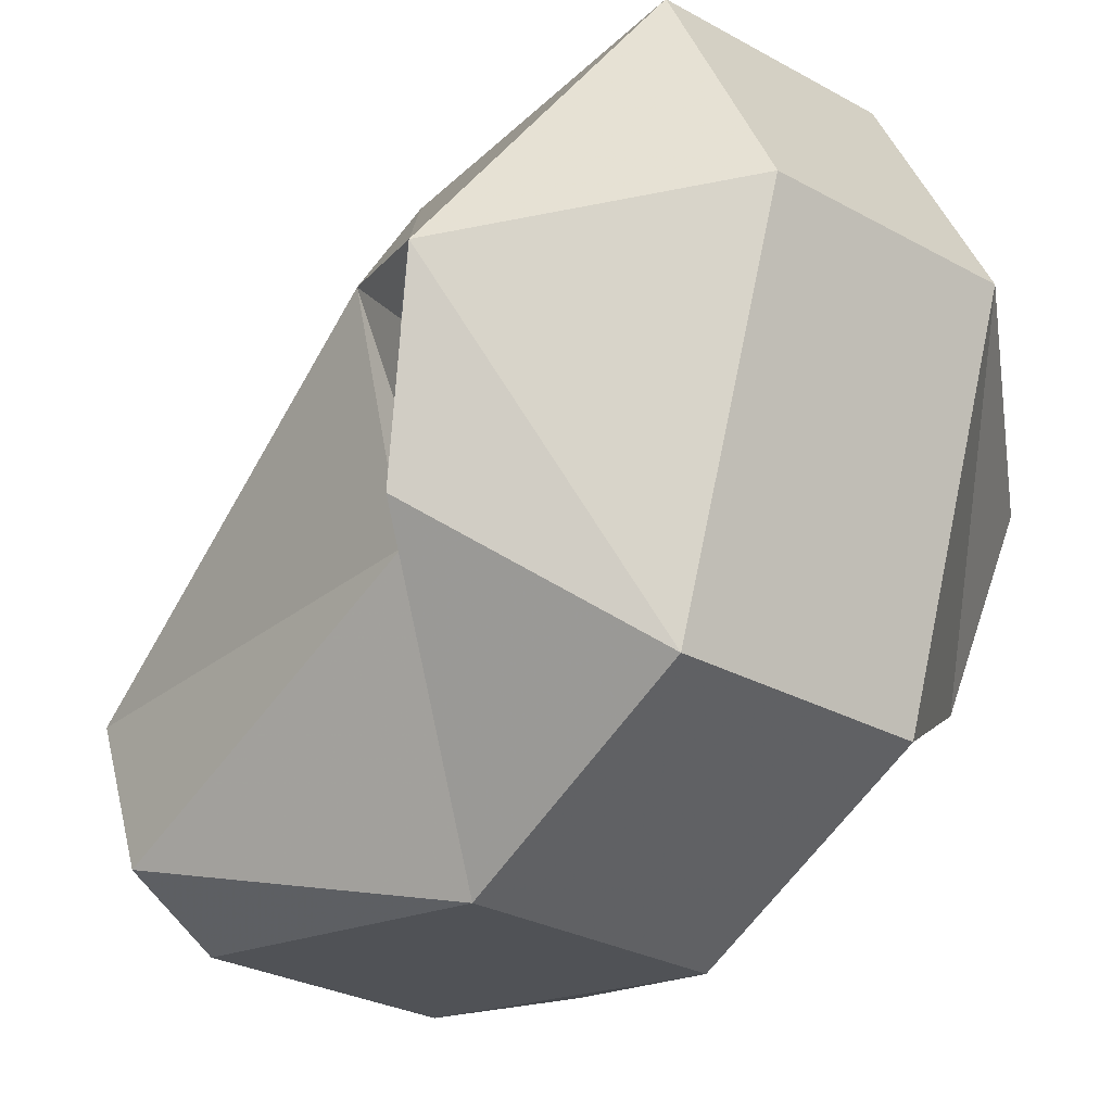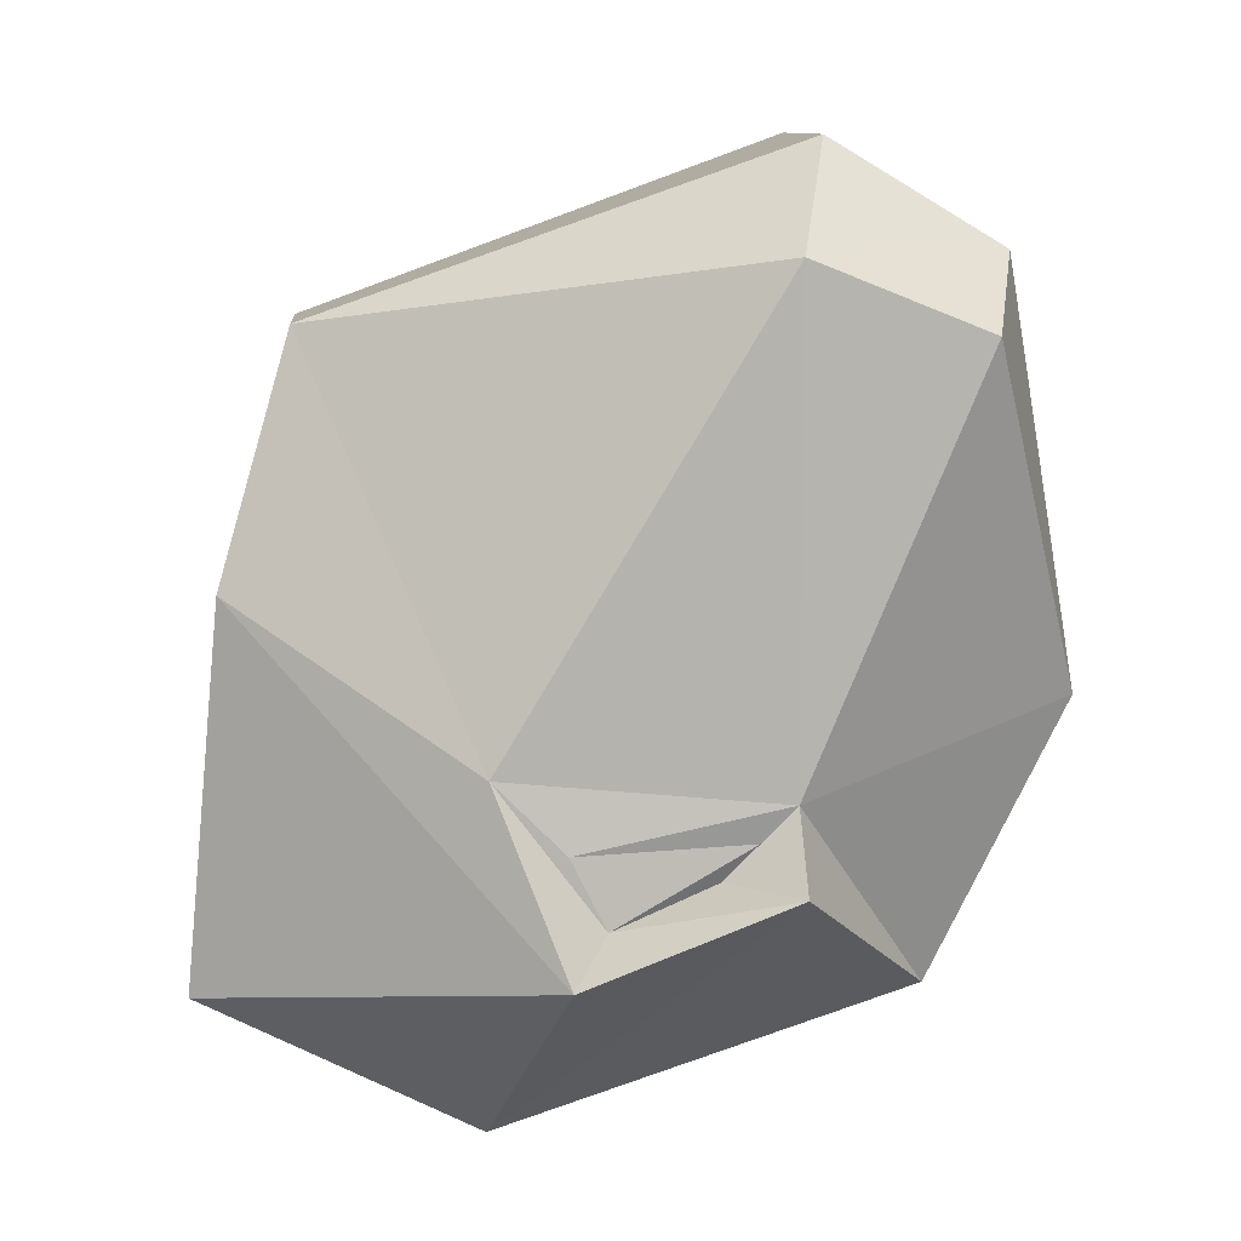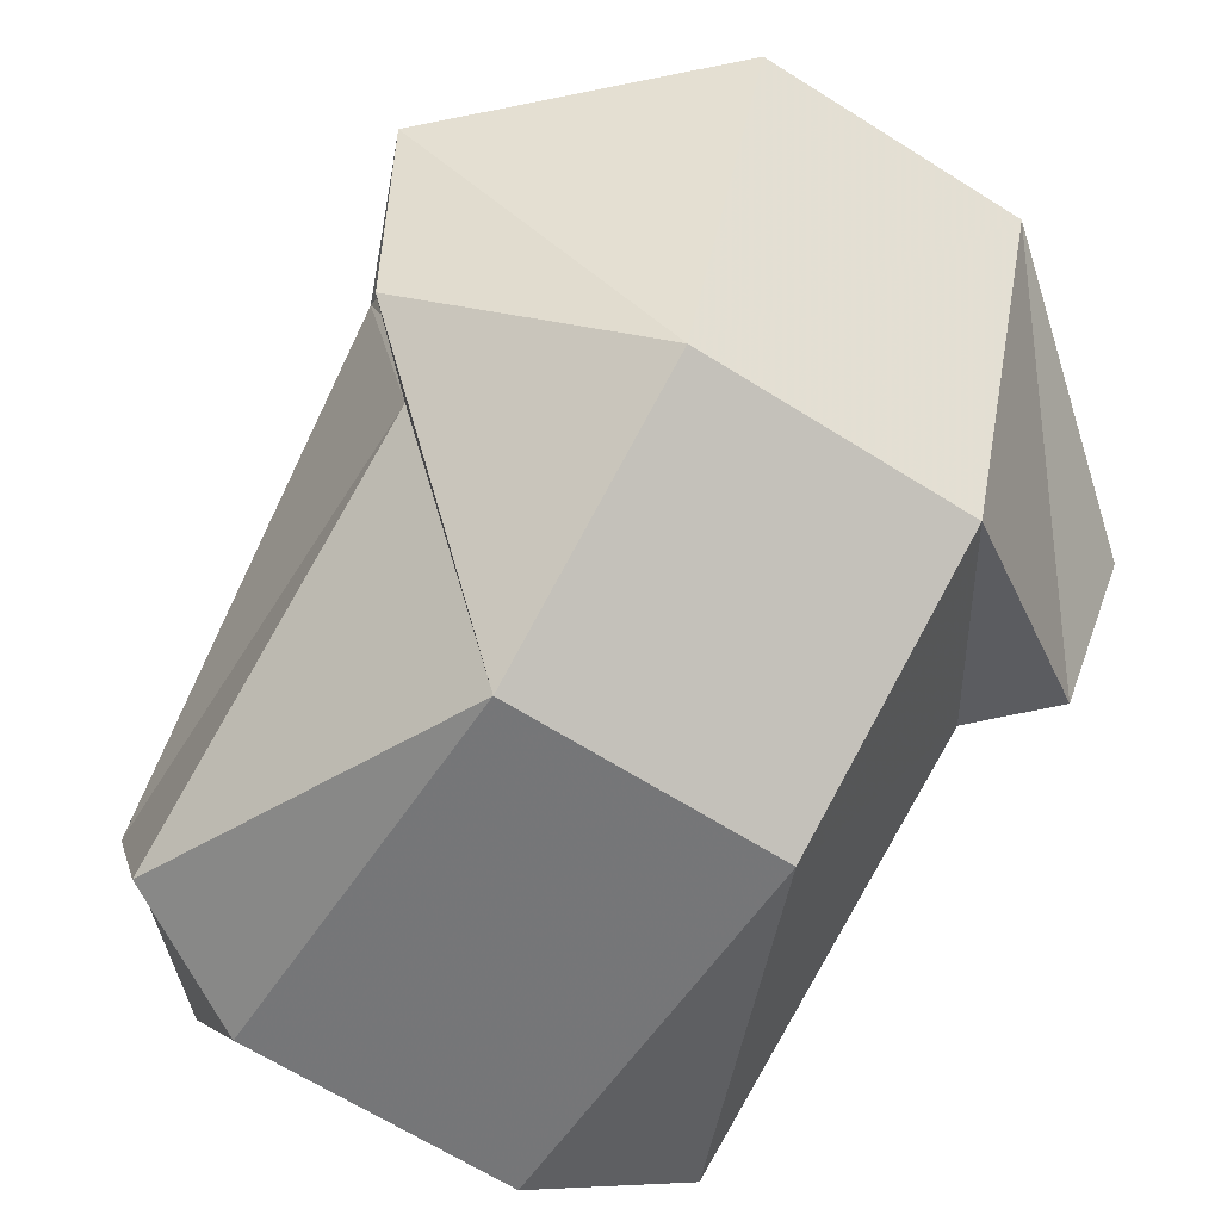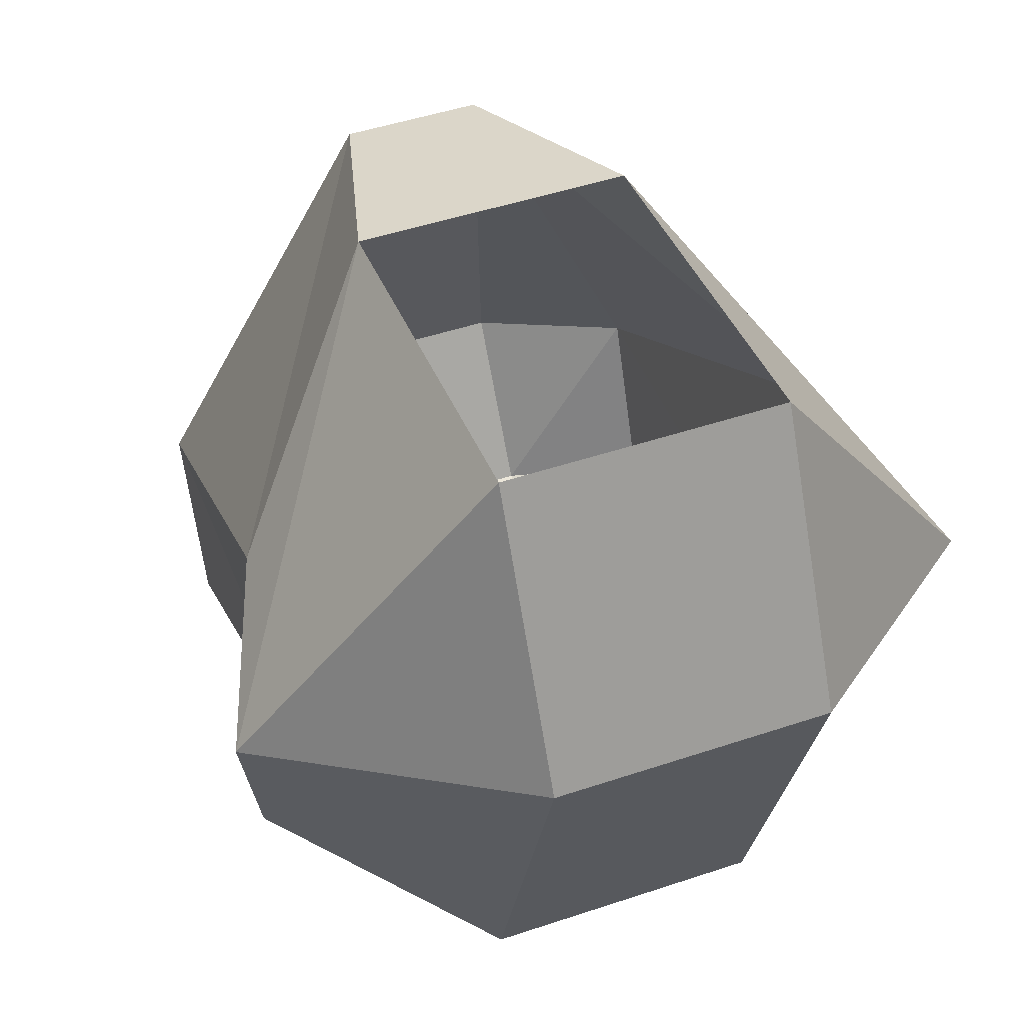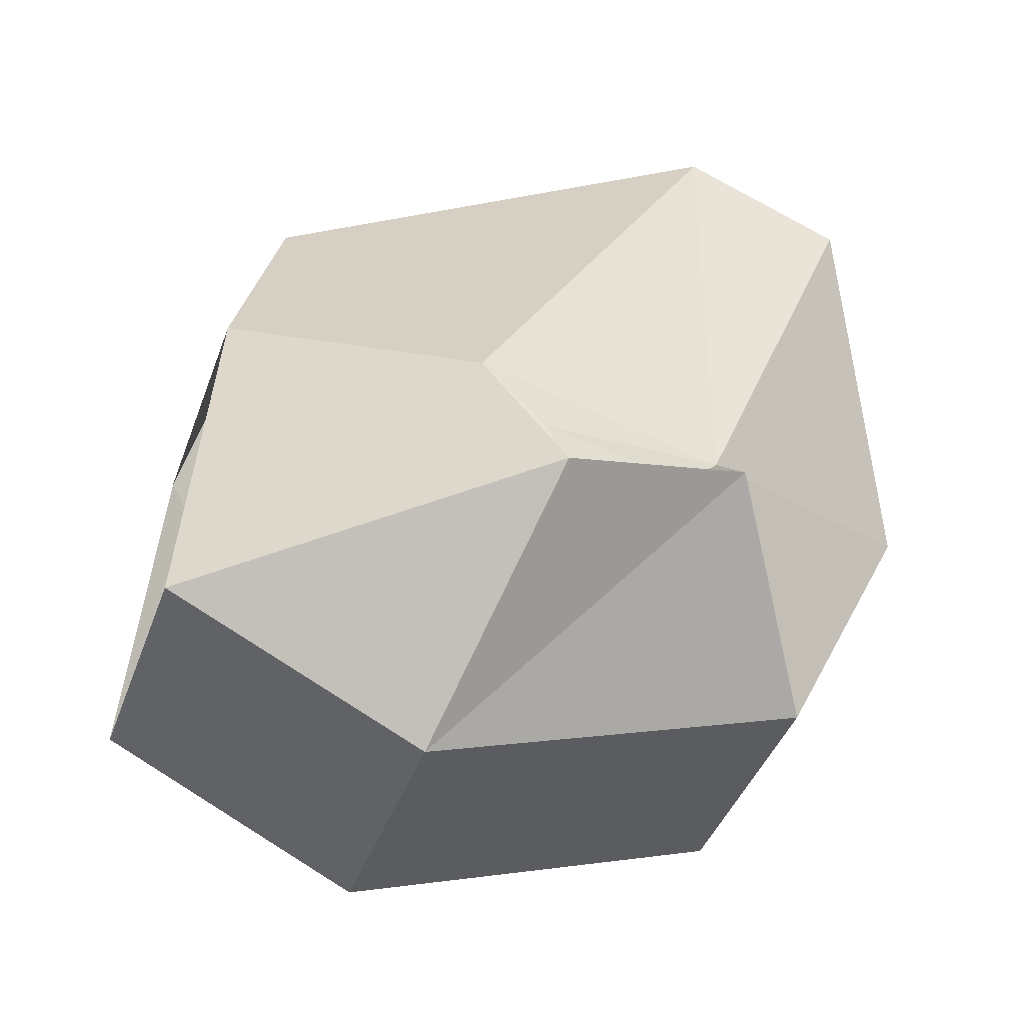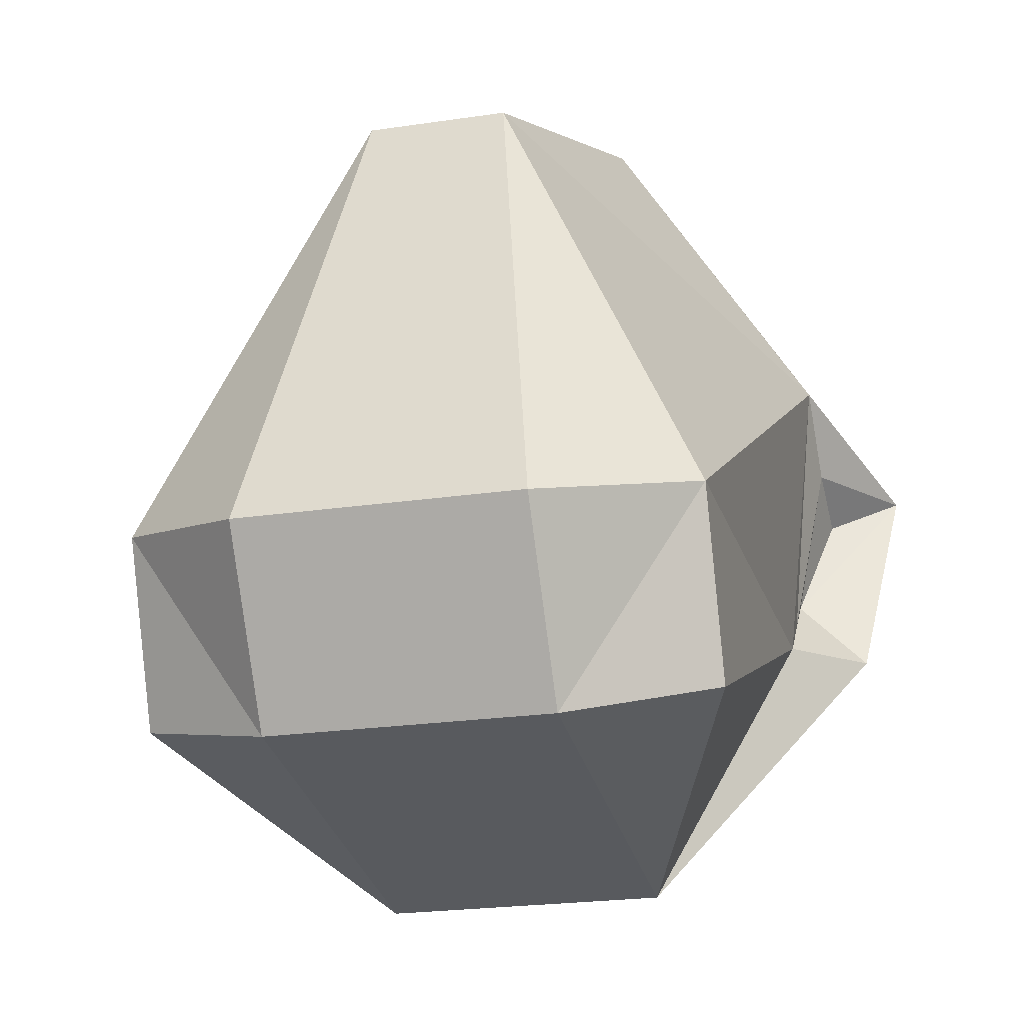
<metadata>
{"format":"obj","ext":"obj","renderer":"f3d","projection":"perspective","resolution":1024,"background":"white","views":[{"elev":-28.5,"azim":-39.8,"up":"+Z"},{"elev":9.8,"azim":85.6,"up":"+Y"},{"elev":-65.5,"azim":-32.4,"up":"+Z"},{"elev":46.7,"azim":-21.0,"up":"+Z"},{"elev":-40.8,"azim":71.3,"up":"+Y"},{"elev":-21.8,"azim":-165.1,"up":"+Z"}]}
</metadata>
<code>
v -0.0625 -0.3125 -0.2031
v -0.07031 -0.3203 -0.1797
v -0.07031 -0.3047 -0.1719
v -0.0625 -0.3047 -0.2109
v -0.0625 -0.2969 -0.2188
v -0.07812 -0.3125 -0.2188
v -0.08594 -0.3281 -0.1719
v -0.07031 -0.2891 -0.1562
v -0.0625 -0.1875 -0.2188
v -0.0625 -0.2031 -0.2578
v -0.03125 -0.2812 -0.2812
v -0.03125 -0.3438 -0.25
v -0.03125 -0.375 -0.1562
v -0.03125 -0.3438 -0.09375
v -0.03125 -0.2578 -0.1016
v -0.01562 -0.2031 -0.1172
v -0.03125 -0.1641 -0.2266
v -0.03125 -0.1875 -0.2656
v 0.03125 -0.1875 -0.2656
v 0.03125 -0.2812 -0.2812
v 0.03125 -0.3438 -0.25
v 0.03125 -0.375 -0.1562
v 0.03125 -0.3438 -0.09375
v 0.0625 -0.3047 -0.2109
v 0.07031 -0.3047 -0.1719
v 0.07031 -0.3203 -0.1797
v 0.0625 -0.3125 -0.2031
v 0.07812 -0.3125 -0.2188
v 0.0625 -0.2969 -0.2188
v 0.07031 -0.2891 -0.1562
v 0.08594 -0.3281 -0.1719
v 0.03125 -0.1641 -0.2266
v 0.0625 -0.1875 -0.2188
v 0.0625 -0.2031 -0.2578
v 0.03125 -0.2578 -0.1016
v 0.01562 -0.2031 -0.1172
f 1 2 3
f 1 3 4
f 24 25 26
f 24 26 27
f 1 4 5
f 1 5 6
f 1 6 7
f 1 7 2
f 2 7 3
f 3 7 8
f 3 8 4
f 4 8 5
f 9 17 18
f 24 27 28
f 24 28 29
f 24 29 25
f 25 29 30
f 25 30 26
f 26 30 31
f 26 31 28
f 26 28 27
f 19 32 33
f 17 32 18
f 18 32 19
f 5 8 9
f 7 14 15
f 7 15 8
f 8 15 16
f 8 16 9
f 9 18 10
f 10 18 11
f 11 18 19
f 11 19 20
f 11 20 12
f 12 20 21
f 12 21 22
f 12 22 13
f 13 22 23
f 13 23 14
f 19 33 34
f 19 34 20
f 23 31 35
f 35 31 30
f 35 30 36
f 33 30 29
f 30 33 36
f 5 9 10
f 5 10 11
f 5 11 6
f 6 11 12
f 6 12 7
f 7 12 13
f 7 13 14
f 20 34 29
f 20 29 21
f 21 29 28
f 21 28 22
f 22 28 31
f 22 31 23
f 33 29 34
f 9 16 17
f 35 36 16
f 35 16 15
f 36 33 32
f 36 32 16
f 16 32 17

</code>
